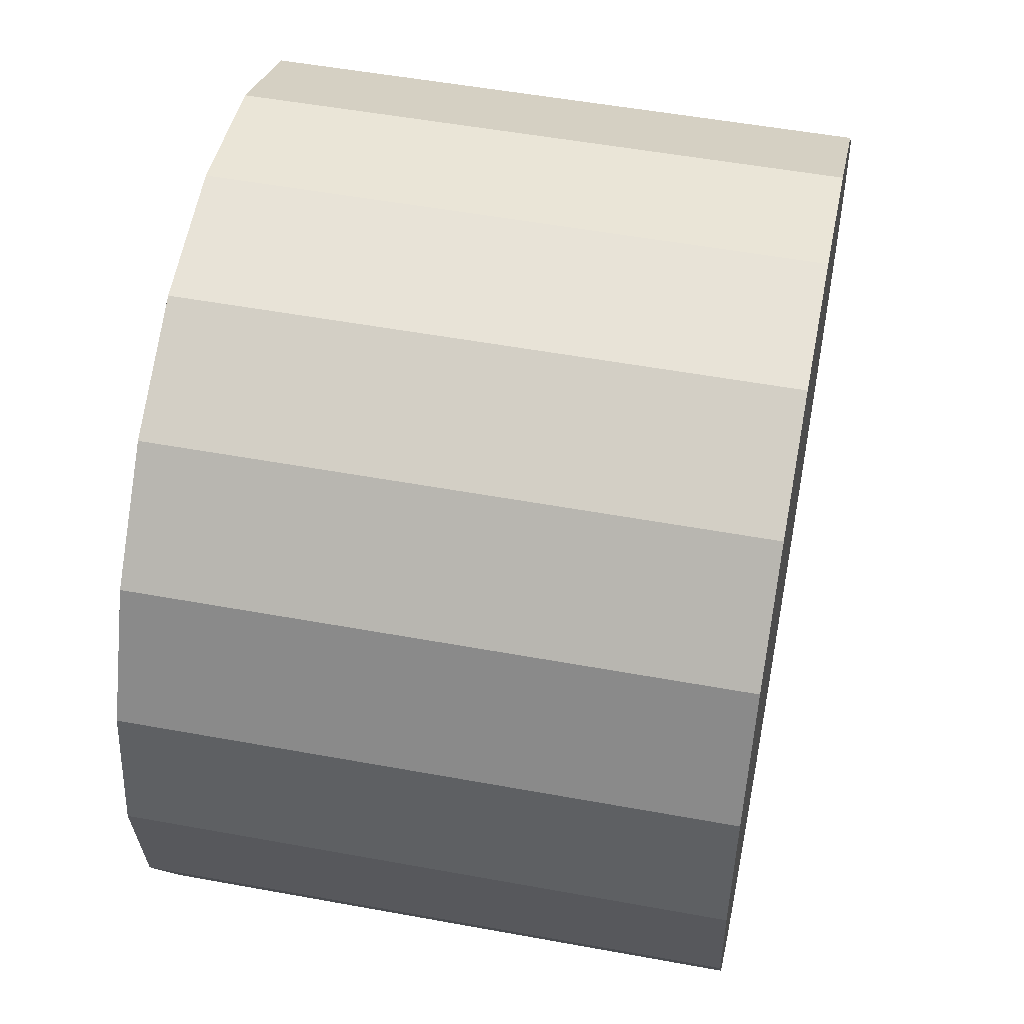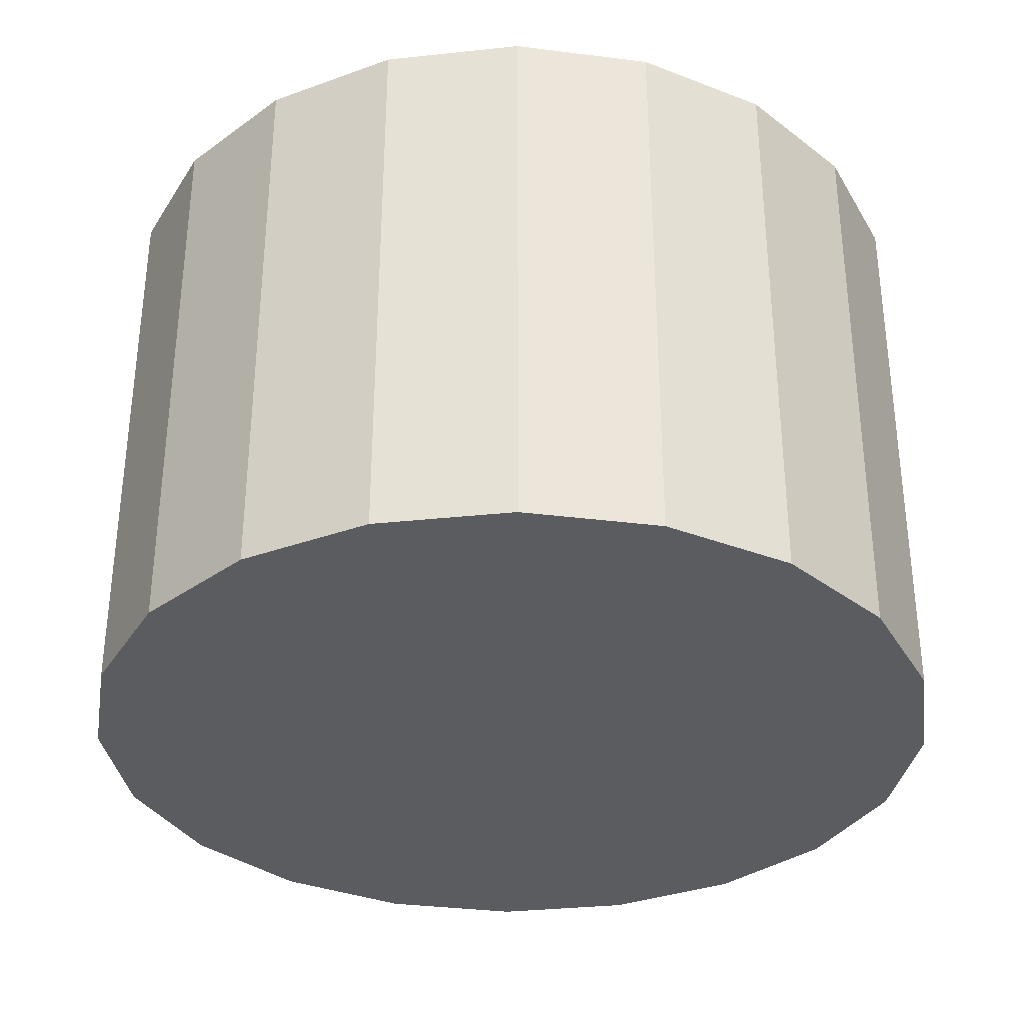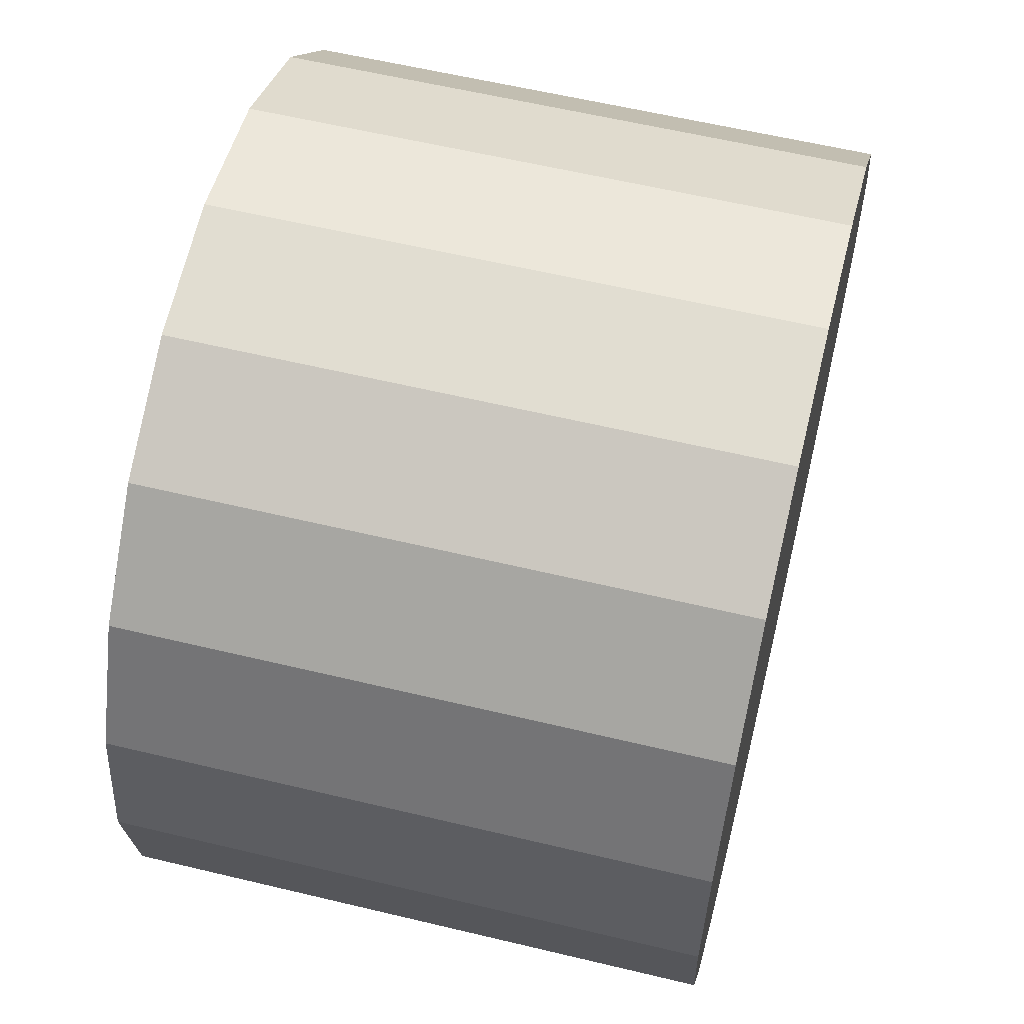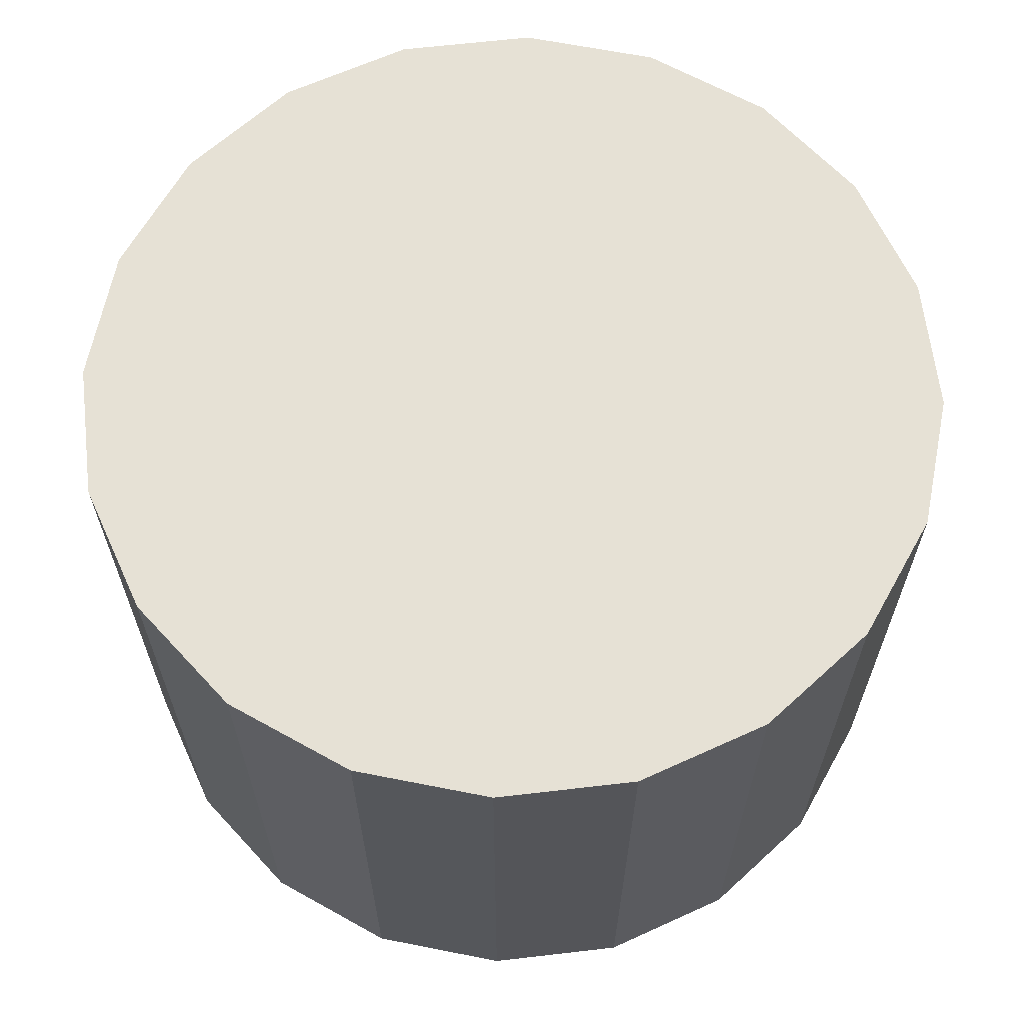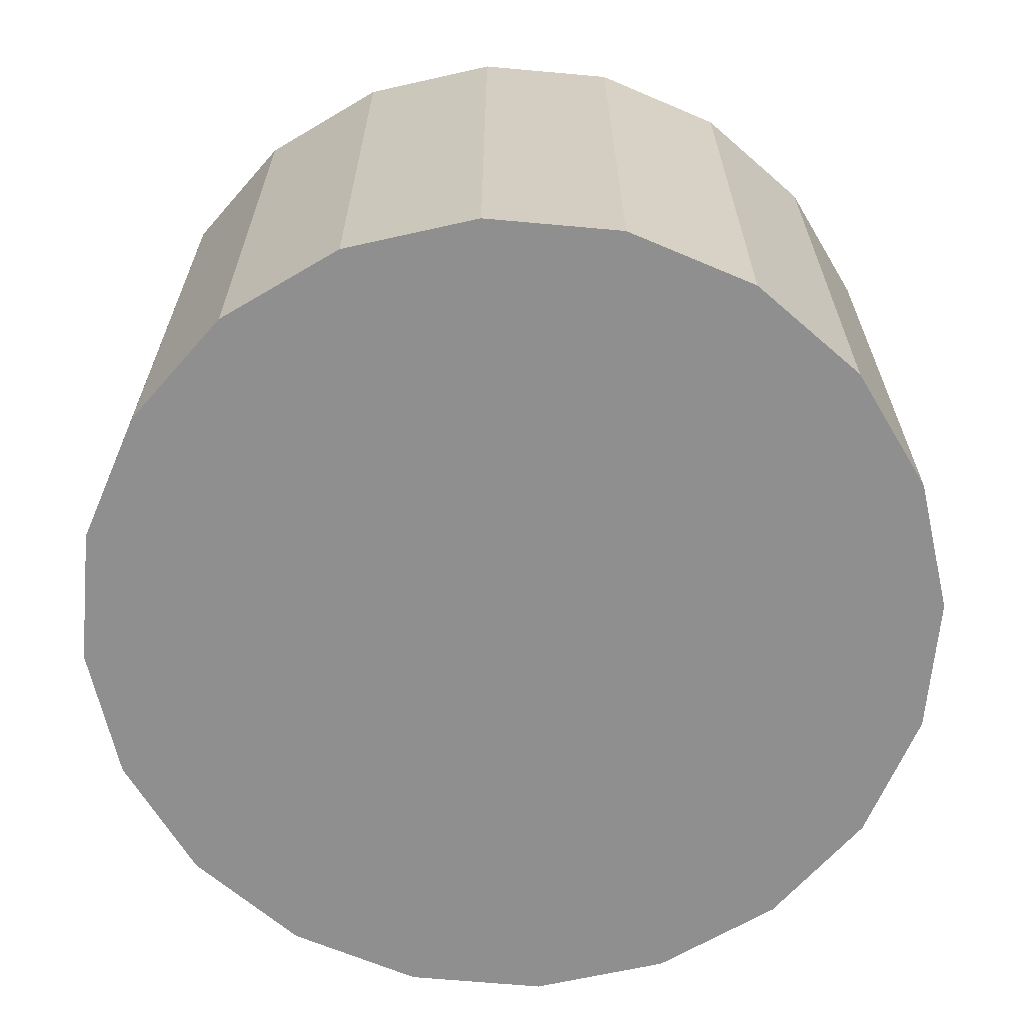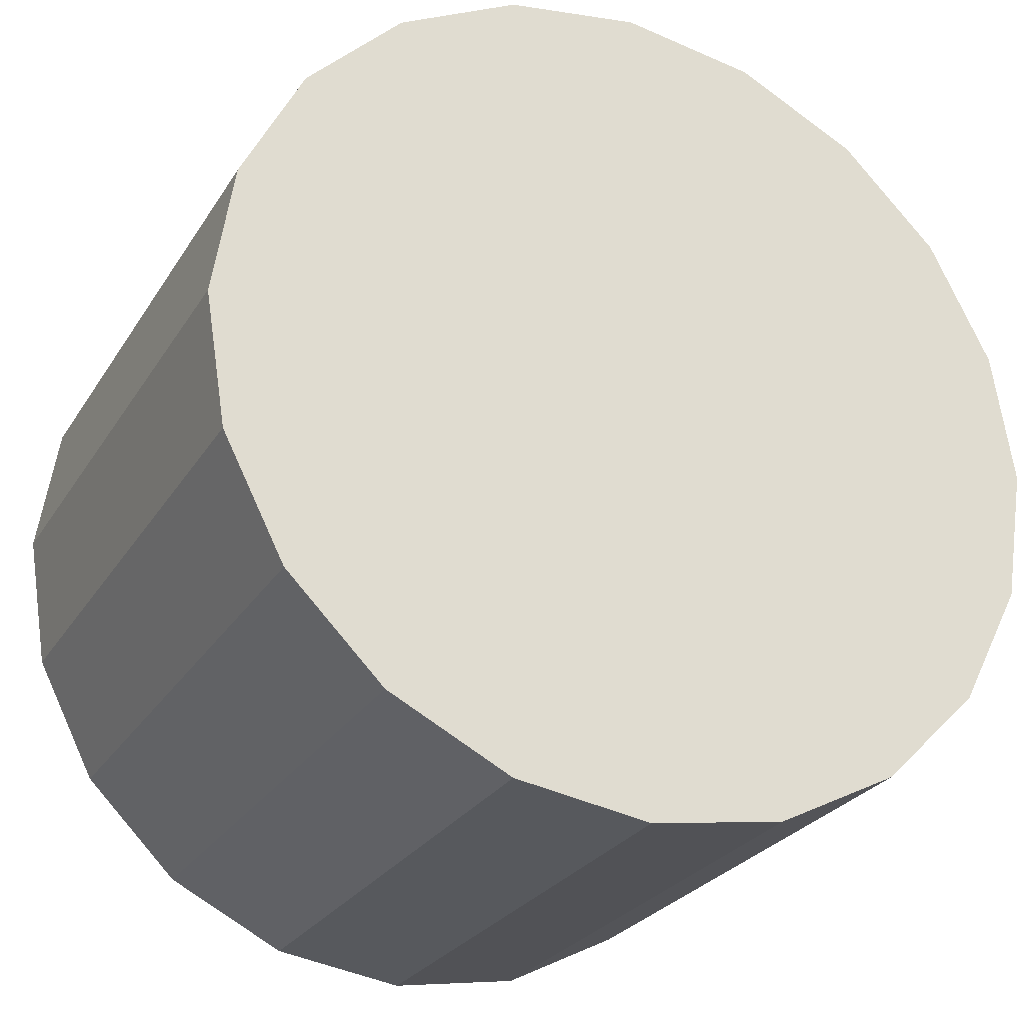
<metadata>
{"format":"obj","ext":"obj","renderer":"f3d","projection":"perspective","resolution":1024,"background":"white","views":[{"elev":52.0,"azim":101.2,"up":"+Y"},{"elev":-33.7,"azim":107.3,"up":"+Z"},{"elev":59.3,"azim":-76.1,"up":"+Y"},{"elev":64.3,"azim":20.3,"up":"+Z"},{"elev":-65.4,"azim":129.8,"up":"+Z"},{"elev":-26.3,"azim":154.9,"up":"+Y"}]}
</metadata>
<code>
o NECK_Y_LINK
v 0.04 2.4e-05 -0.454
v 0.0828 -0.01388 -0.454
v 0.085 2.4e-05 -0.454
v 0.085 2.4e-05 -0.454
v 0.0828 -0.01393 -0.514
v 0.085 -2.4e-05 -0.514
v 0.0828 -0.01388 -0.454
v 0.04 -2.4e-05 -0.514
v 0.085 -2.4e-05 -0.514
v 0.0828 -0.01393 -0.514
v 0.07641 -0.02643 -0.454
v 0.0828 -0.01388 -0.454
v 0.07641 -0.02647 -0.514
v 0.0828 -0.01393 -0.514
v 0.07641 -0.02643 -0.454
v 0.07641 -0.02647 -0.514
v 0.06645 -0.03638 -0.454
v 0.07641 -0.02643 -0.454
v 0.06645 -0.03643 -0.514
v 0.07641 -0.02647 -0.514
v 0.06645 -0.03638 -0.454
v 0.04 -2.4e-05 -0.514
v 0.07641 -0.02647 -0.514
v 0.06645 -0.03643 -0.514
v 0.05391 -0.04277 -0.454
v 0.06645 -0.03638 -0.454
v 0.06645 -0.03638 -0.454
v 0.05391 -0.04282 -0.514
v 0.06645 -0.03643 -0.514
v 0.05391 -0.04277 -0.454
v 0.06645 -0.03643 -0.514
v 0.05391 -0.04282 -0.514
v 0.04 2.4e-05 -0.454
v 0.04 -0.04498 -0.454
v 0.05391 -0.04277 -0.454
v 0.05391 -0.04277 -0.454
v 0.04 -0.04502 -0.514
v 0.05391 -0.04282 -0.514
v 0.04 -0.04498 -0.454
v 0.04 -2.4e-05 -0.514
v 0.05391 -0.04282 -0.514
v 0.04 -0.04502 -0.514
v 0.04 2.4e-05 -0.454
v 0.02609 -0.04277 -0.454
v 0.04 -0.04498 -0.454
v 0.04 -0.04498 -0.454
v 0.02609 -0.04282 -0.514
v 0.04 -0.04502 -0.514
v 0.02609 -0.04277 -0.454
v 0.04 -2.4e-05 -0.514
v 0.04 -0.04502 -0.514
v 0.02609 -0.04282 -0.514
v 0.01355 -0.03638 -0.454
v 0.02609 -0.04277 -0.454
v 0.02609 -0.04277 -0.454
v 0.01355 -0.03643 -0.514
v 0.02609 -0.04282 -0.514
v 0.01355 -0.03638 -0.454
v 0.02609 -0.04282 -0.514
v 0.01355 -0.03643 -0.514
v 0.003594 -0.02643 -0.454
v 0.01355 -0.03638 -0.454
v 0.01355 -0.03638 -0.454
v 0.003594 -0.02647 -0.514
v 0.01355 -0.03643 -0.514
v 0.003594 -0.02643 -0.454
v 0.04 -2.4e-05 -0.514
v 0.01355 -0.03643 -0.514
v 0.003594 -0.02647 -0.514
v -0.002798 -0.01388 -0.454
v 0.003594 -0.02643 -0.454
v -0.002798 -0.01393 -0.514
v 0.003594 -0.02647 -0.514
v -0.002798 -0.01388 -0.454
v 0.003594 -0.02647 -0.514
v -0.002798 -0.01393 -0.514
v -0.005 2.4e-05 -0.454
v -0.002798 -0.01388 -0.454
v -0.005 -2.4e-05 -0.514
v -0.002798 -0.01393 -0.514
v -0.005 2.4e-05 -0.454
v -0.005 -2.4e-05 -0.514
v -0.002798 0.01393 -0.454
v -0.005 2.4e-05 -0.454
v -0.002798 0.01388 -0.514
v -0.005 -2.4e-05 -0.514
v -0.002798 0.01393 -0.454
v -0.002798 0.01388 -0.514
v 0.003594 0.02647 -0.454
v -0.002798 0.01393 -0.454
v 0.003594 0.02643 -0.514
v -0.002798 0.01388 -0.514
v 0.003594 0.02647 -0.454
v 0.003594 0.02643 -0.514
v 0.01355 0.03643 -0.454
v 0.003594 0.02647 -0.454
v 0.01355 0.03638 -0.514
v 0.003594 0.02643 -0.514
v 0.01355 0.03643 -0.454
v 0.003594 0.02643 -0.514
v 0.01355 0.03638 -0.514
v 0.02609 0.04282 -0.454
v 0.01355 0.03643 -0.454
v 0.01355 0.03643 -0.454
v 0.02609 0.04277 -0.514
v 0.01355 0.03638 -0.514
v 0.02609 0.04282 -0.454
v 0.01355 0.03638 -0.514
v 0.02609 0.04277 -0.514
v 0.04 0.04502 -0.454
v 0.02609 0.04282 -0.454
v 0.02609 0.04282 -0.454
v 0.04 0.04498 -0.514
v 0.02609 0.04277 -0.514
v 0.04 0.04502 -0.454
v 0.02609 0.04277 -0.514
v 0.04 0.04498 -0.514
v 0.05391 0.04282 -0.454
v 0.04 0.04502 -0.454
v 0.04 0.04502 -0.454
v 0.05391 0.04277 -0.514
v 0.04 0.04498 -0.514
v 0.05391 0.04282 -0.454
v 0.04 0.04498 -0.514
v 0.05391 0.04277 -0.514
v 0.06645 0.03643 -0.454
v 0.05391 0.04282 -0.454
v 0.05391 0.04282 -0.454
v 0.06645 0.03638 -0.514
v 0.05391 0.04277 -0.514
v 0.06645 0.03643 -0.454
v 0.05391 0.04277 -0.514
v 0.06645 0.03638 -0.514
v 0.07641 0.02647 -0.454
v 0.06645 0.03643 -0.454
v 0.06645 0.03643 -0.454
v 0.07641 0.02643 -0.514
v 0.06645 0.03638 -0.514
v 0.07641 0.02647 -0.454
v 0.06645 0.03638 -0.514
v 0.07641 0.02643 -0.514
v 0.0828 0.01393 -0.454
v 0.07641 0.02647 -0.454
v 0.0828 0.01388 -0.514
v 0.07641 0.02643 -0.514
v 0.0828 0.01393 -0.454
v 0.07641 0.02643 -0.514
v 0.0828 0.01388 -0.514
v 0.0828 0.01393 -0.454
v 0.085 -2.4e-05 -0.514
v 0.0828 0.01388 -0.514
v 0.085 2.4e-05 -0.454
f 1 2 3
f 4 5 6
f 4 7 5
f 8 9 10
f 1 11 2
f 12 13 14
f 12 15 13
f 8 10 16
f 1 17 11
f 18 19 20
f 18 21 19
f 22 23 24
f 1 25 26
f 27 28 29
f 27 30 28
f 8 31 32
f 33 34 35
f 36 37 38
f 36 39 37
f 40 41 42
f 43 44 45
f 46 47 48
f 46 49 47
f 50 51 52
f 1 53 54
f 55 56 57
f 55 58 56
f 8 59 60
f 1 61 62
f 63 64 65
f 63 66 64
f 67 68 69
f 1 70 61
f 71 72 73
f 71 74 72
f 8 75 76
f 1 77 70
f 78 79 80
f 78 81 79
f 8 76 82
f 1 83 77
f 84 85 86
f 84 87 85
f 8 82 88
f 1 89 83
f 90 91 92
f 90 93 91
f 8 88 94
f 1 95 89
f 96 97 98
f 96 99 97
f 22 100 101
f 1 102 103
f 104 105 106
f 104 107 105
f 8 108 109
f 33 110 111
f 112 113 114
f 112 115 113
f 40 116 117
f 43 118 119
f 120 121 122
f 120 123 121
f 50 124 125
f 1 126 127
f 128 129 130
f 128 131 129
f 8 132 133
f 1 134 135
f 136 137 138
f 136 139 137
f 67 140 141
f 1 142 134
f 143 144 145
f 143 146 144
f 8 147 148
f 1 3 142
f 149 150 151
f 149 152 150
f 8 148 9

</code>
